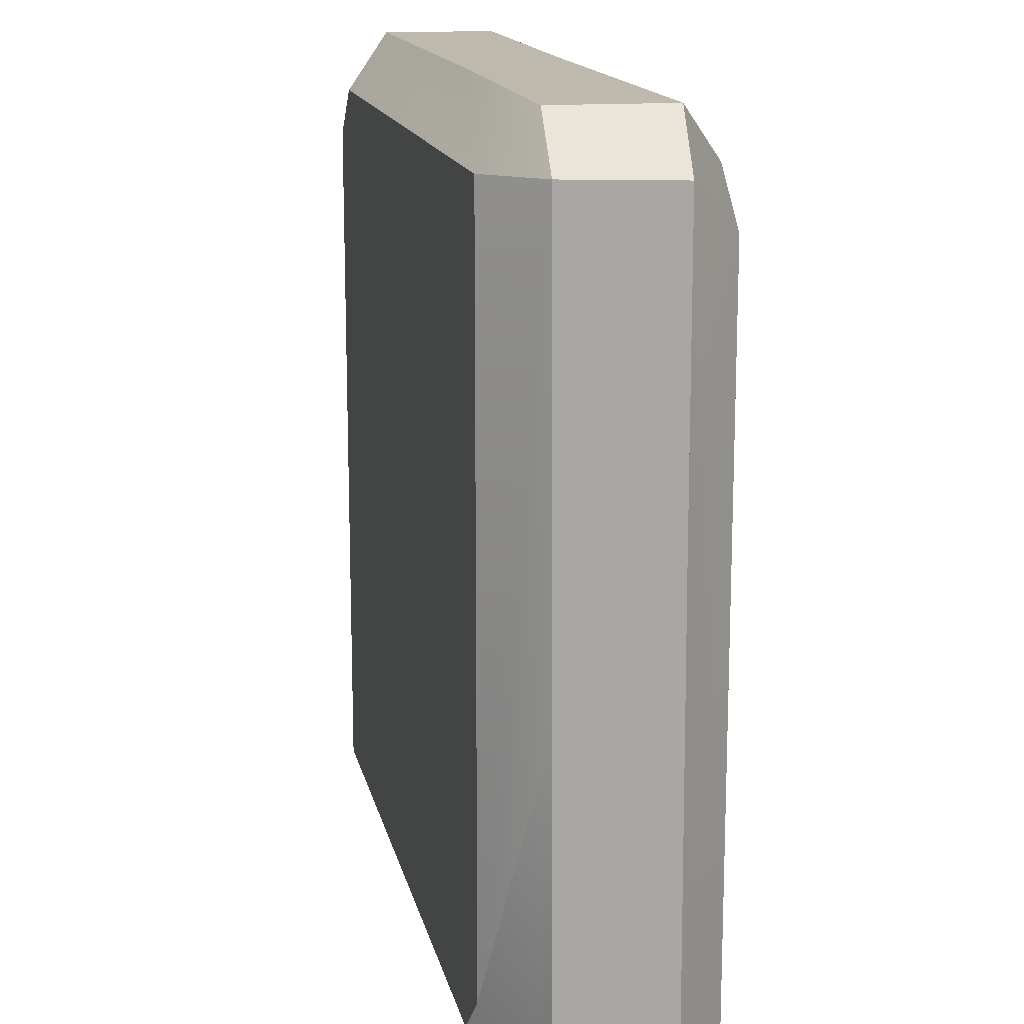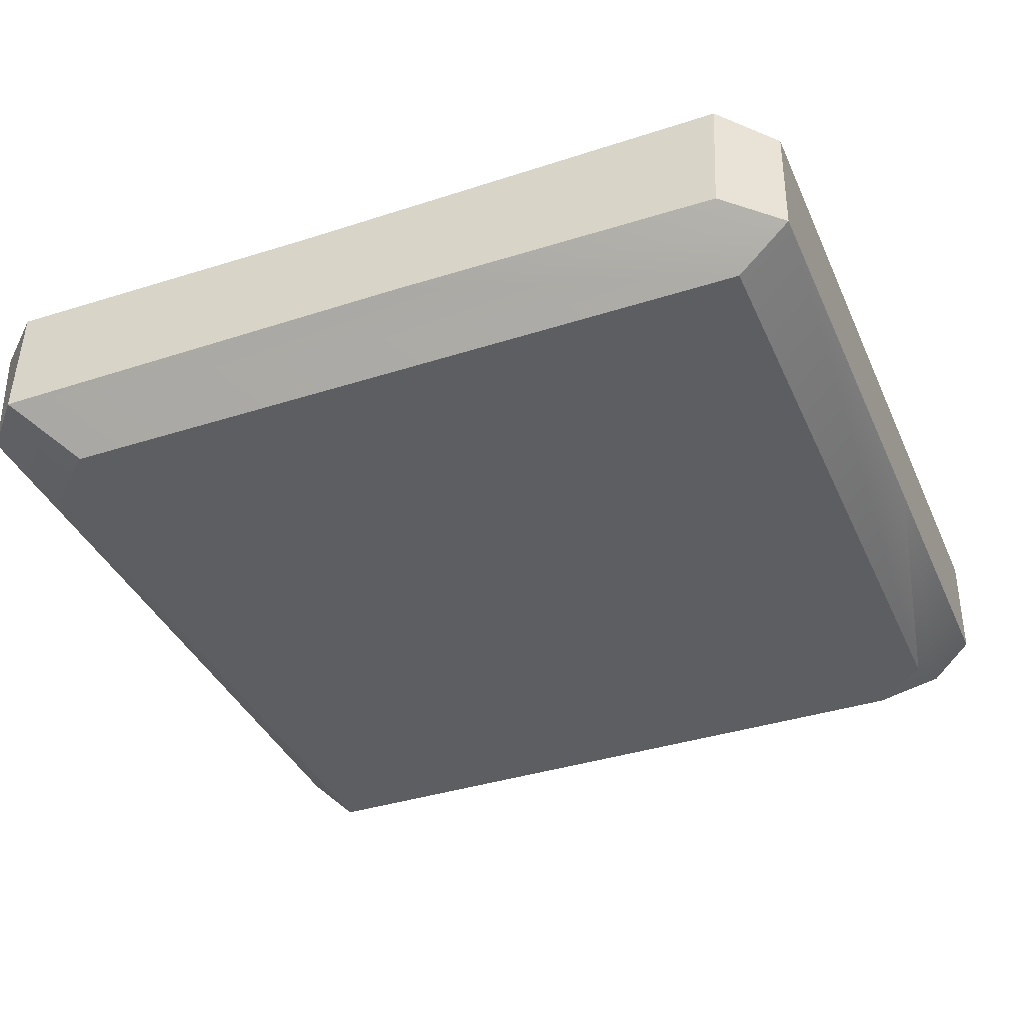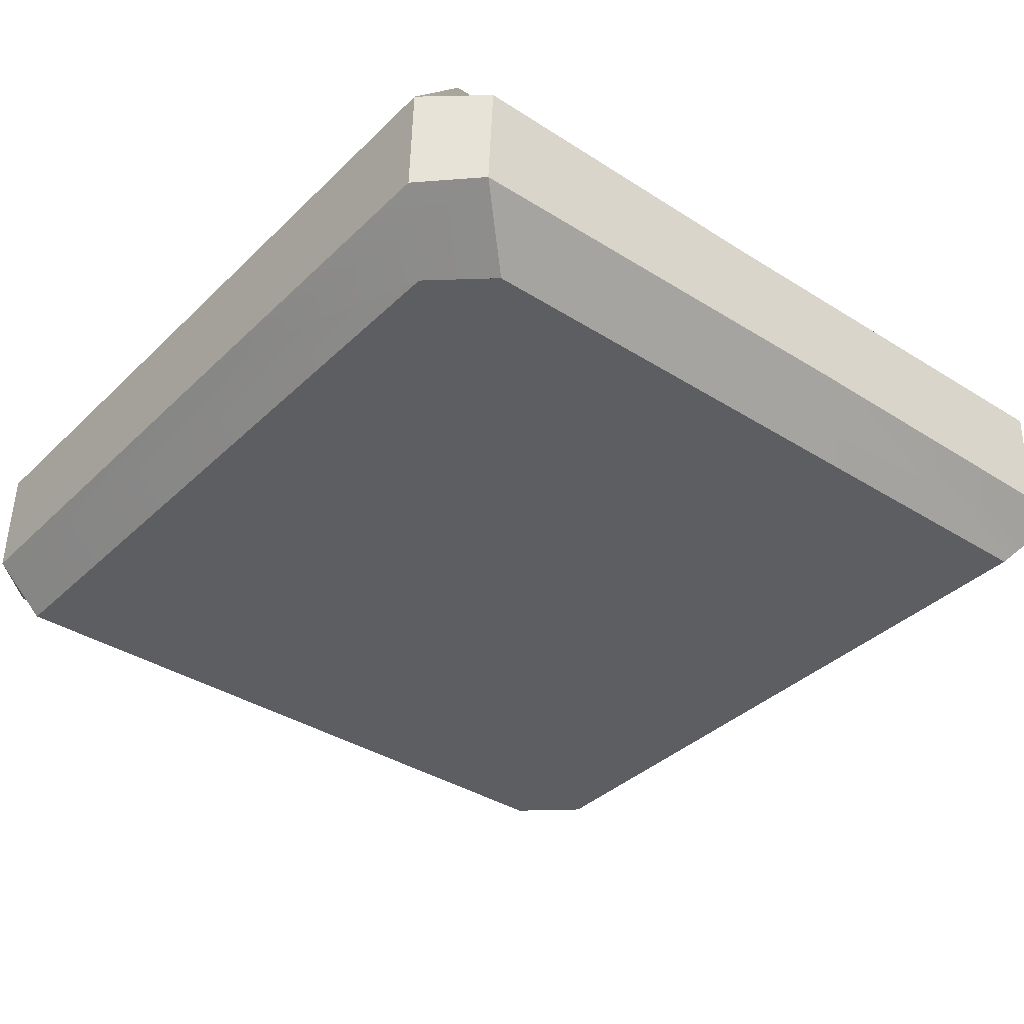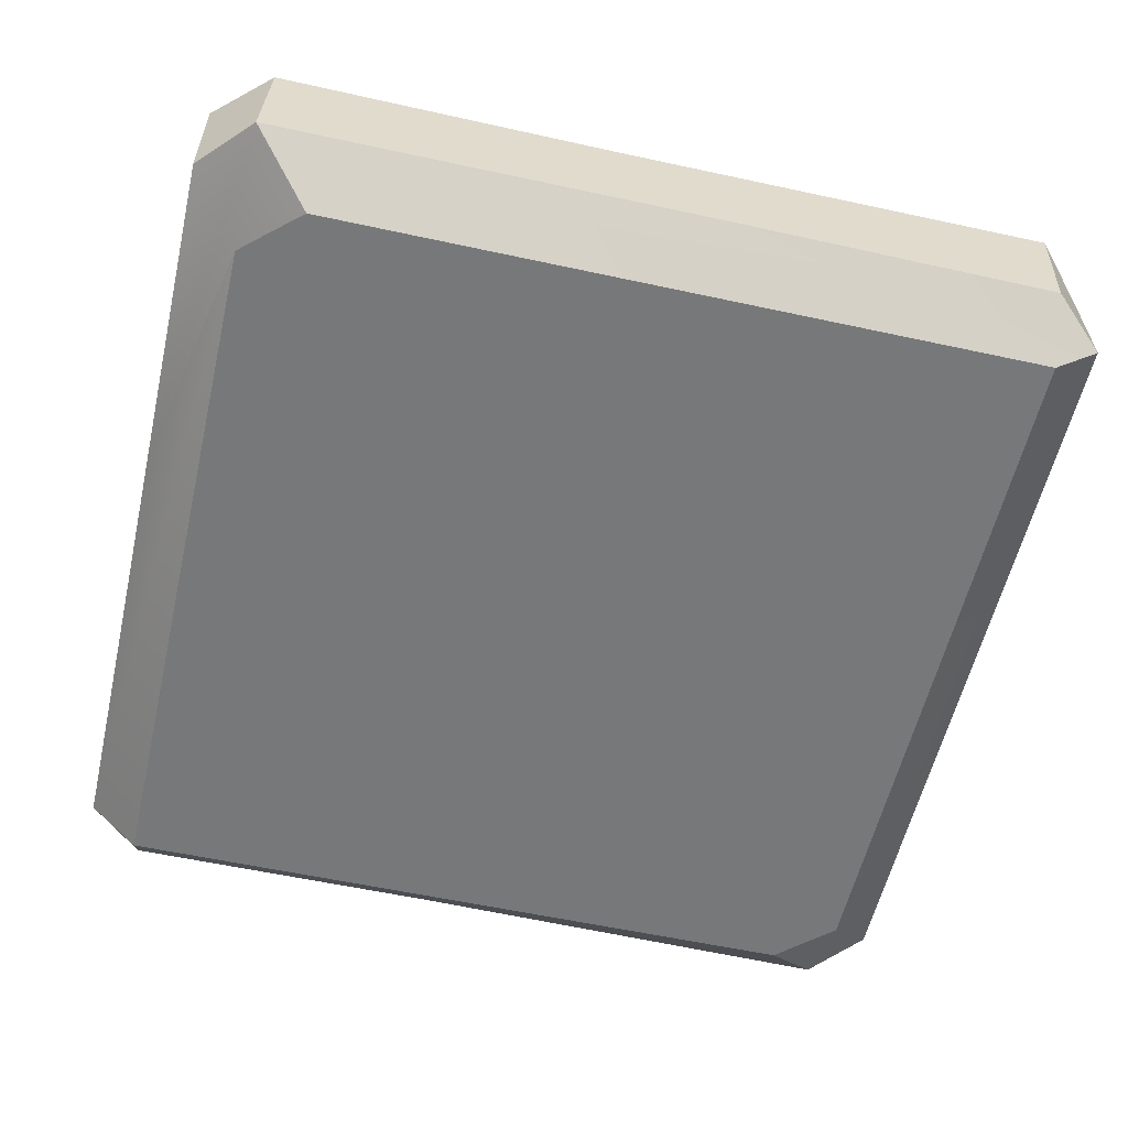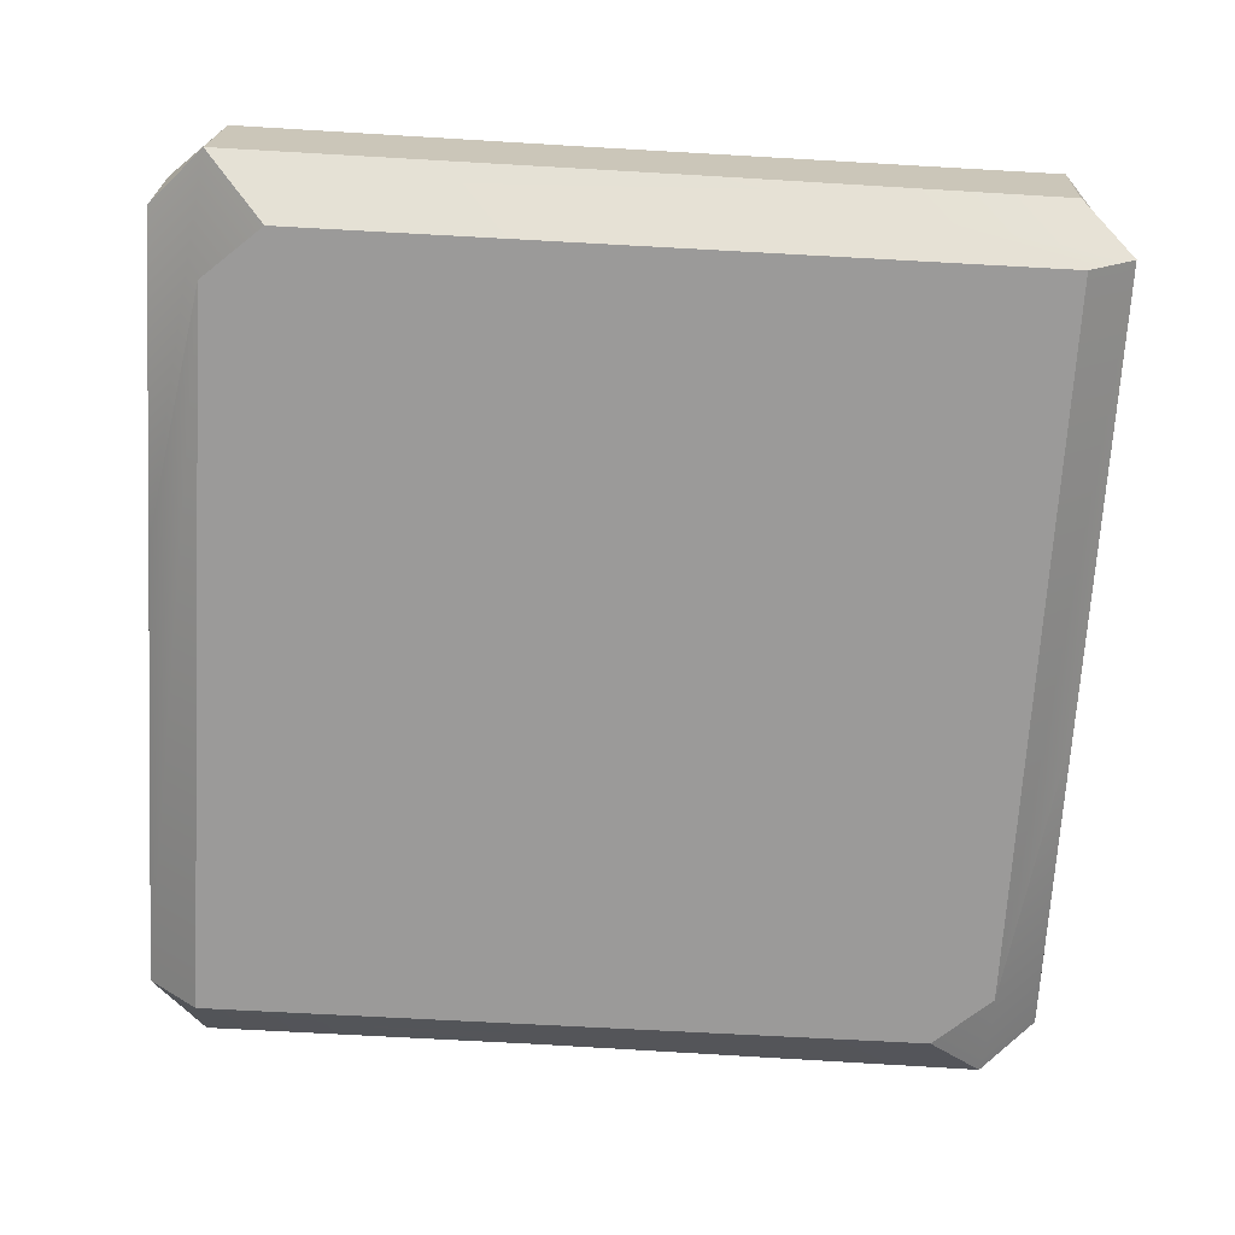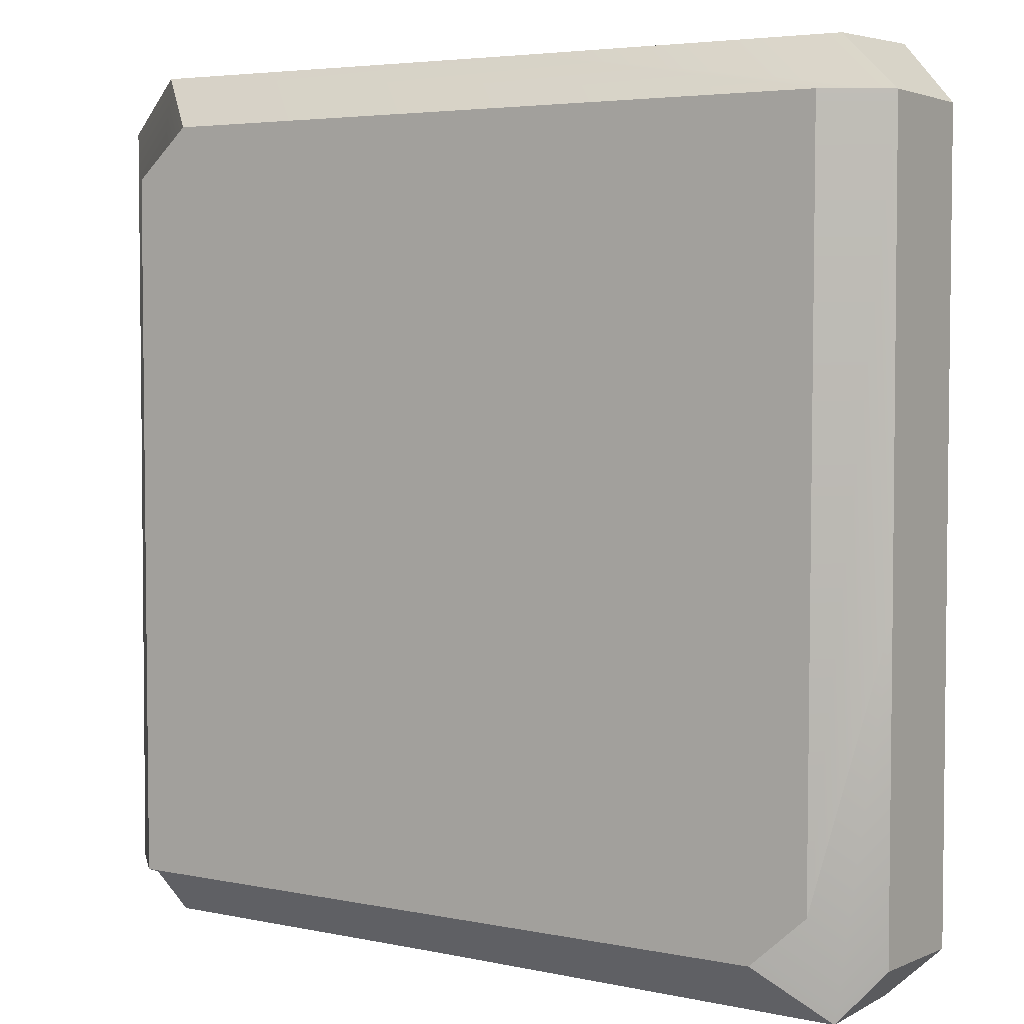
<metadata>
{"format":"obj","ext":"obj","renderer":"f3d","projection":"perspective","resolution":1024,"background":"white","views":[{"elev":15.3,"azim":-101.6,"up":"+Z"},{"elev":-37.7,"azim":22.1,"up":"+Y"},{"elev":-37.3,"azim":-39.4,"up":"+Y"},{"elev":-57.4,"azim":167.0,"up":"+Y"},{"elev":-69.5,"azim":-3.4,"up":"+Y"},{"elev":4.6,"azim":34.1,"up":"+Z"}]}
</metadata>
<code>
g default
v -1 0.08884 0.1577
v -0.8785 -0.03296 0.7569
v -0.7477 -0.03296 0.8739
v -0.8855 0.0815 1
v -1 0.0902 0.8742
v 0.1264 0.09336 1
v 0.8809 -0.03296 0.8809
v 1 0.08395 0.8831
v 0.8742 0.0902 1
v -0.1264 0.3407 1
v -0.8809 0.467 0.8809
v -1 0.3501 0.8831
v -0.8742 0.3439 1
v 1 0.3452 0.1577
v 0.8785 0.467 0.7569
v 0.7477 0.467 0.8739
v 0.8855 0.3526 1
v 1 0.3439 0.8742
v -1 0.3452 -0.1577
v -0.8785 0.467 -0.7569
v -0.7477 0.467 -0.8739
v -0.8855 0.3526 -1
v -1 0.3439 -0.8742
v 0.1264 0.3407 -1
v 0.8809 0.467 -0.8809
v 1 0.3501 -0.8831
v 0.8742 0.3439 -1
v -0.1264 0.09336 -1
v -0.8809 -0.03296 -0.8809
v -1 0.08395 -0.8831
v -0.8742 0.0902 -1
v 1 0.08884 -0.1577
v 0.8785 -0.03296 -0.7569
v 0.7477 -0.03296 -0.8739
v 0.8855 0.0815 -1
v 1 0.0902 -0.8742
g shortdistance:pCube1
f 1 5 19 23
f 2 1 30 29
f 3 2 34 33
f 4 3 7 6
f 5 4 13 12
f 6 9 10 13
f 8 7 33 32
f 9 8 18 17
f 11 10 17 16
f 12 11 20 19
f 14 18 32 36
f 15 14 26 25
f 16 15 21 20
f 22 21 25 24
f 23 22 31 30
f 24 27 28 31
f 27 26 36 35
f 29 28 35 34
f 4 6 13
f 10 9 17
f 11 16 20
f 21 15 25
f 22 24 31
f 28 27 35
f 29 34 2
f 3 33 7
f 8 32 18
f 14 36 26
f 30 1 23
f 19 5 12
f 1 2 3 4 5
f 6 7 8 9
f 10 11 12 13
f 14 15 16 17 18
f 19 20 21 22 23
f 24 25 26 27
f 28 29 30 31
f 32 33 34 35 36

</code>
